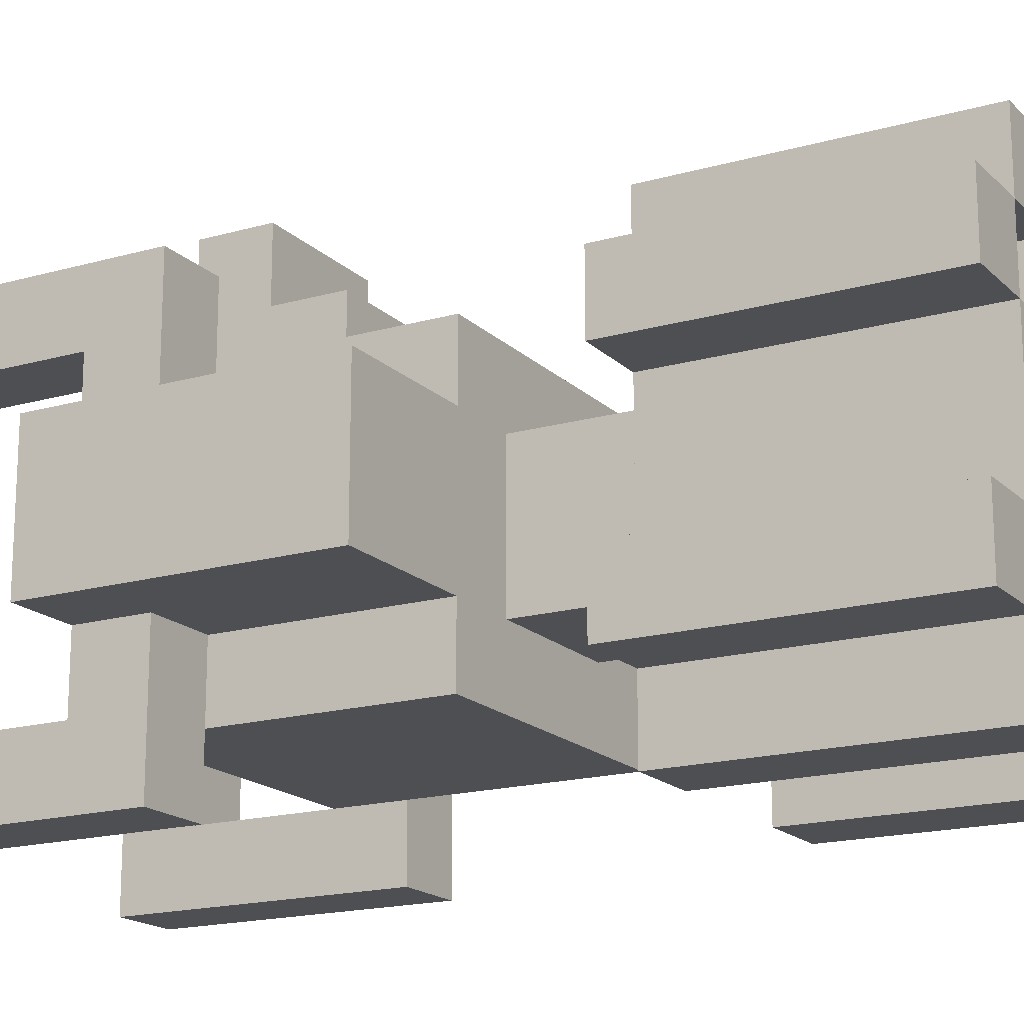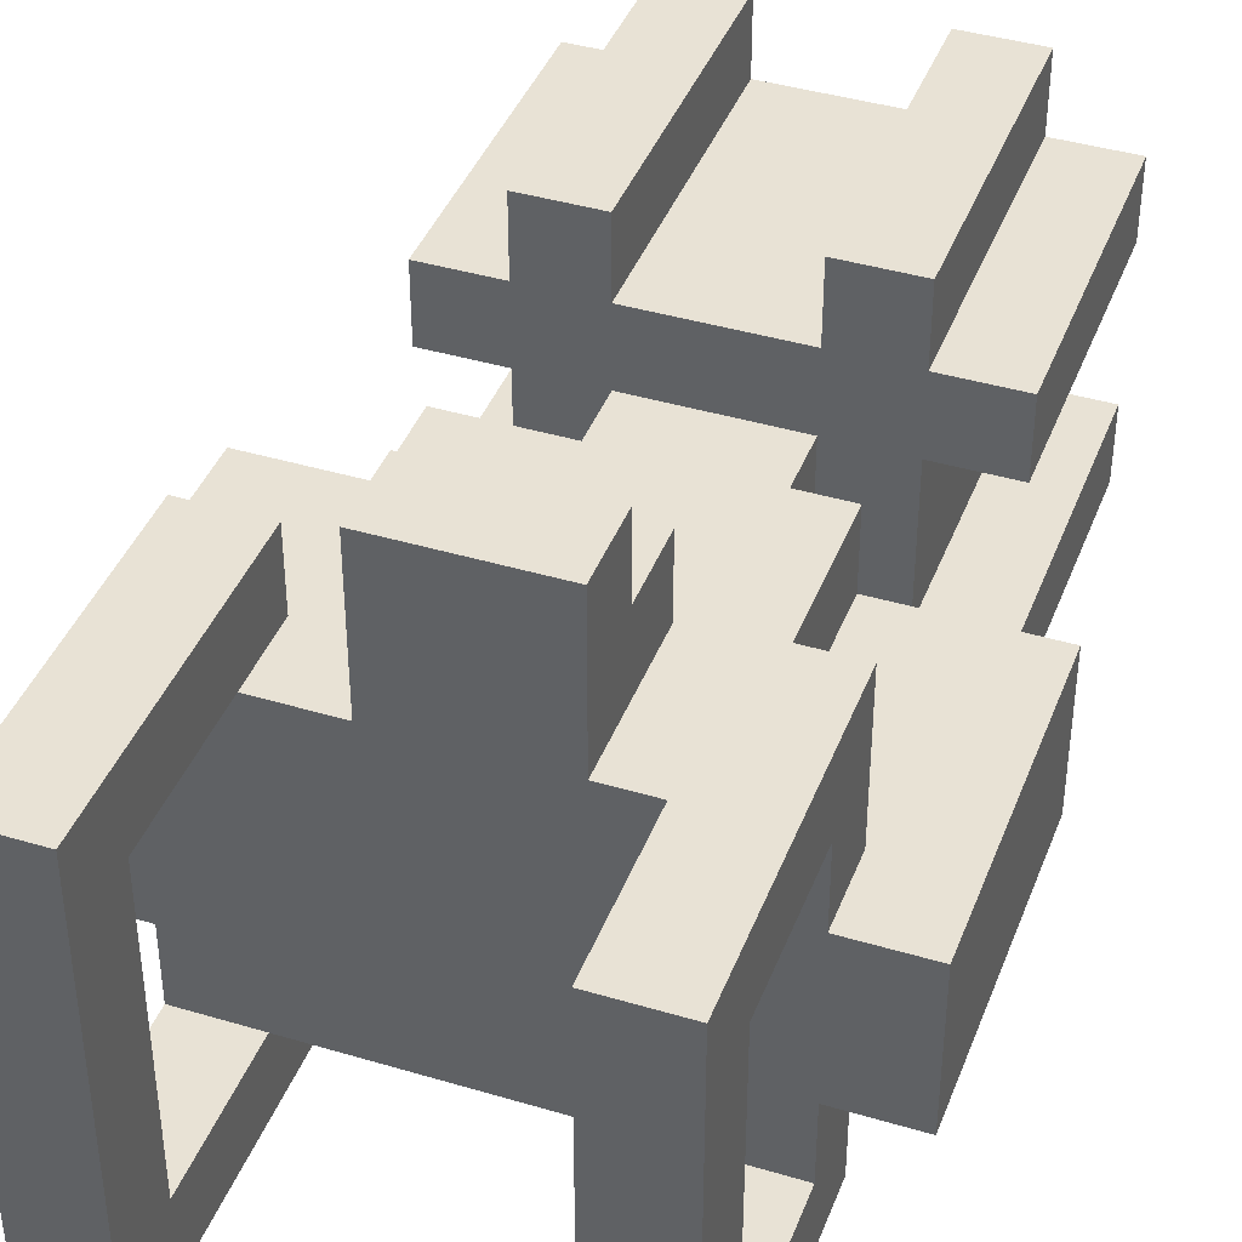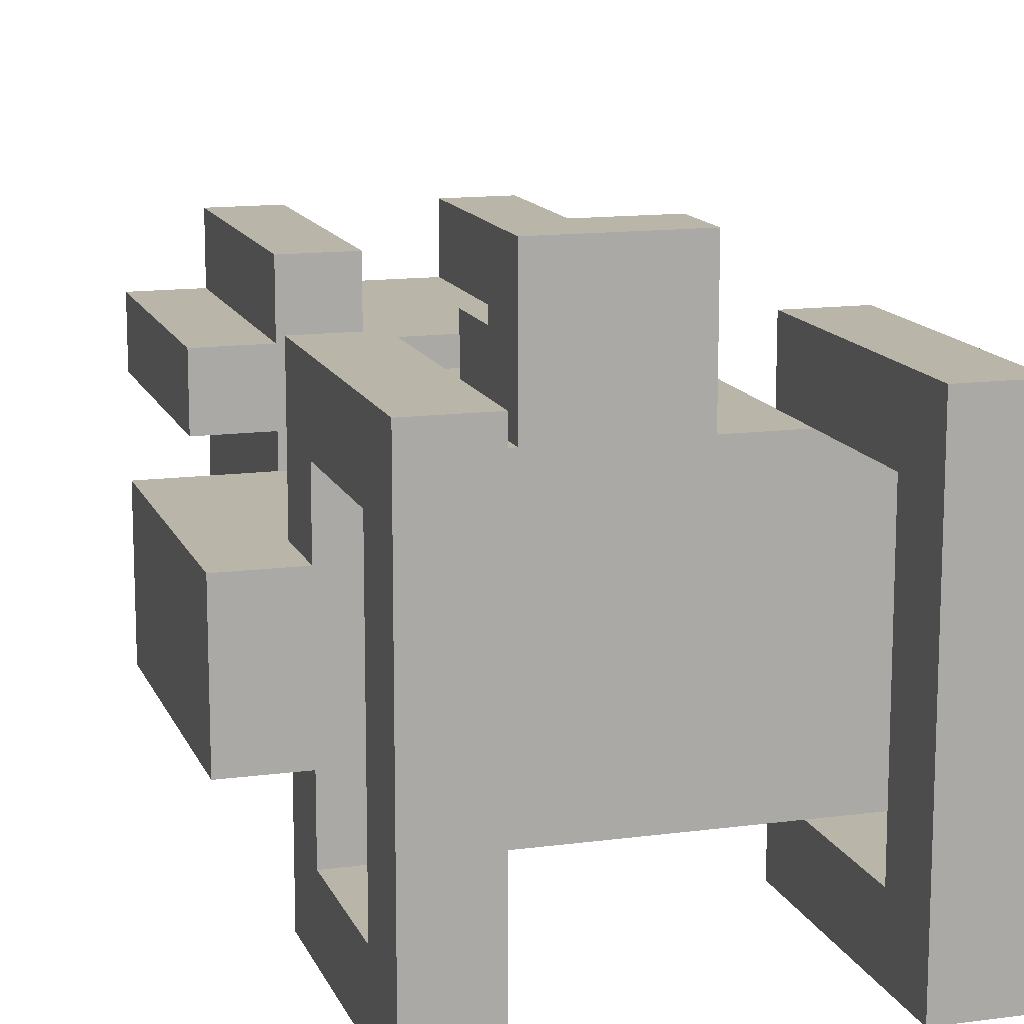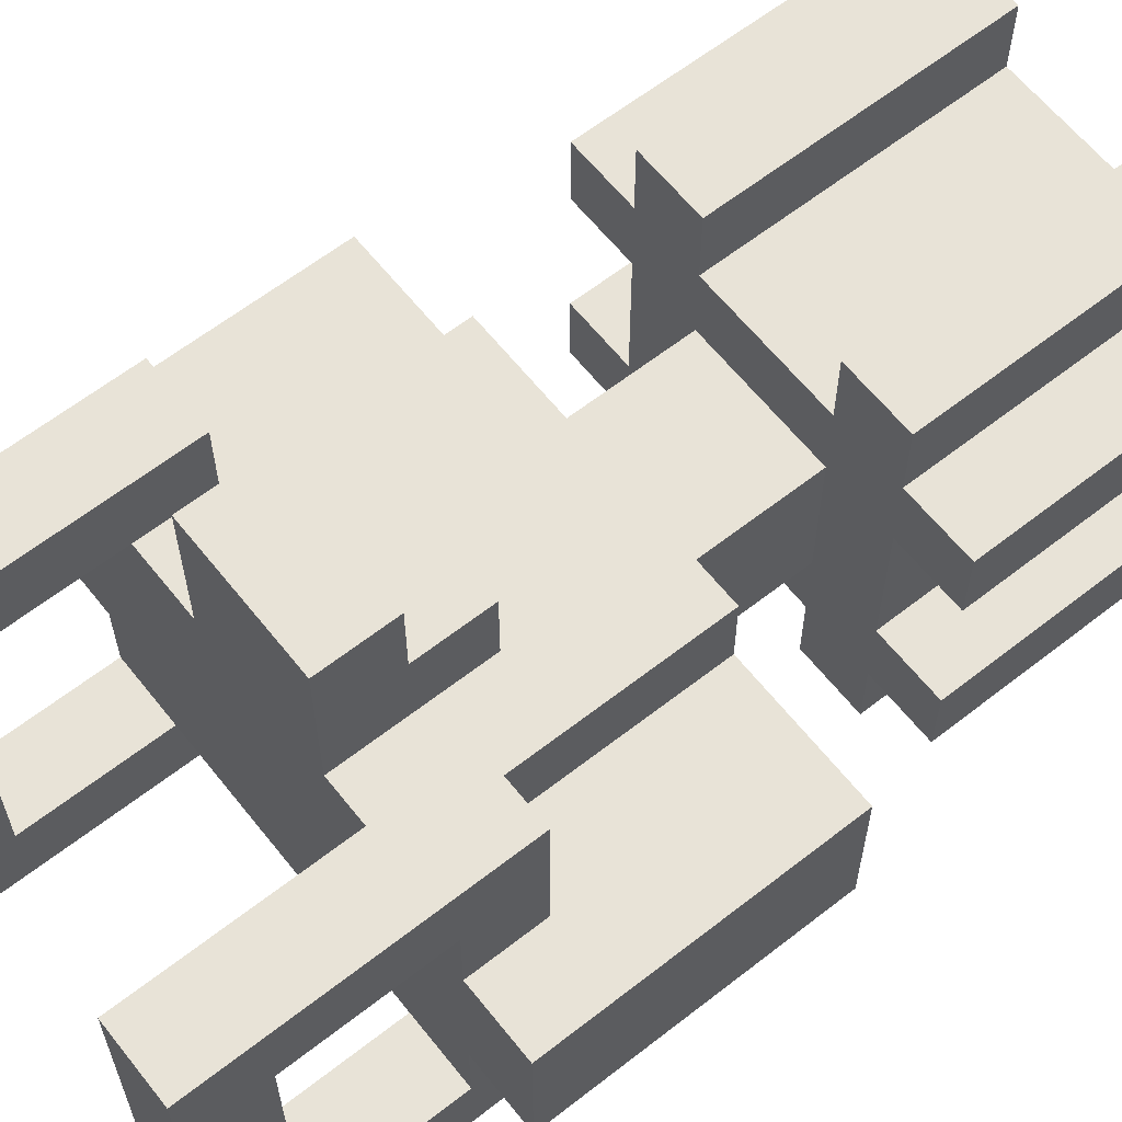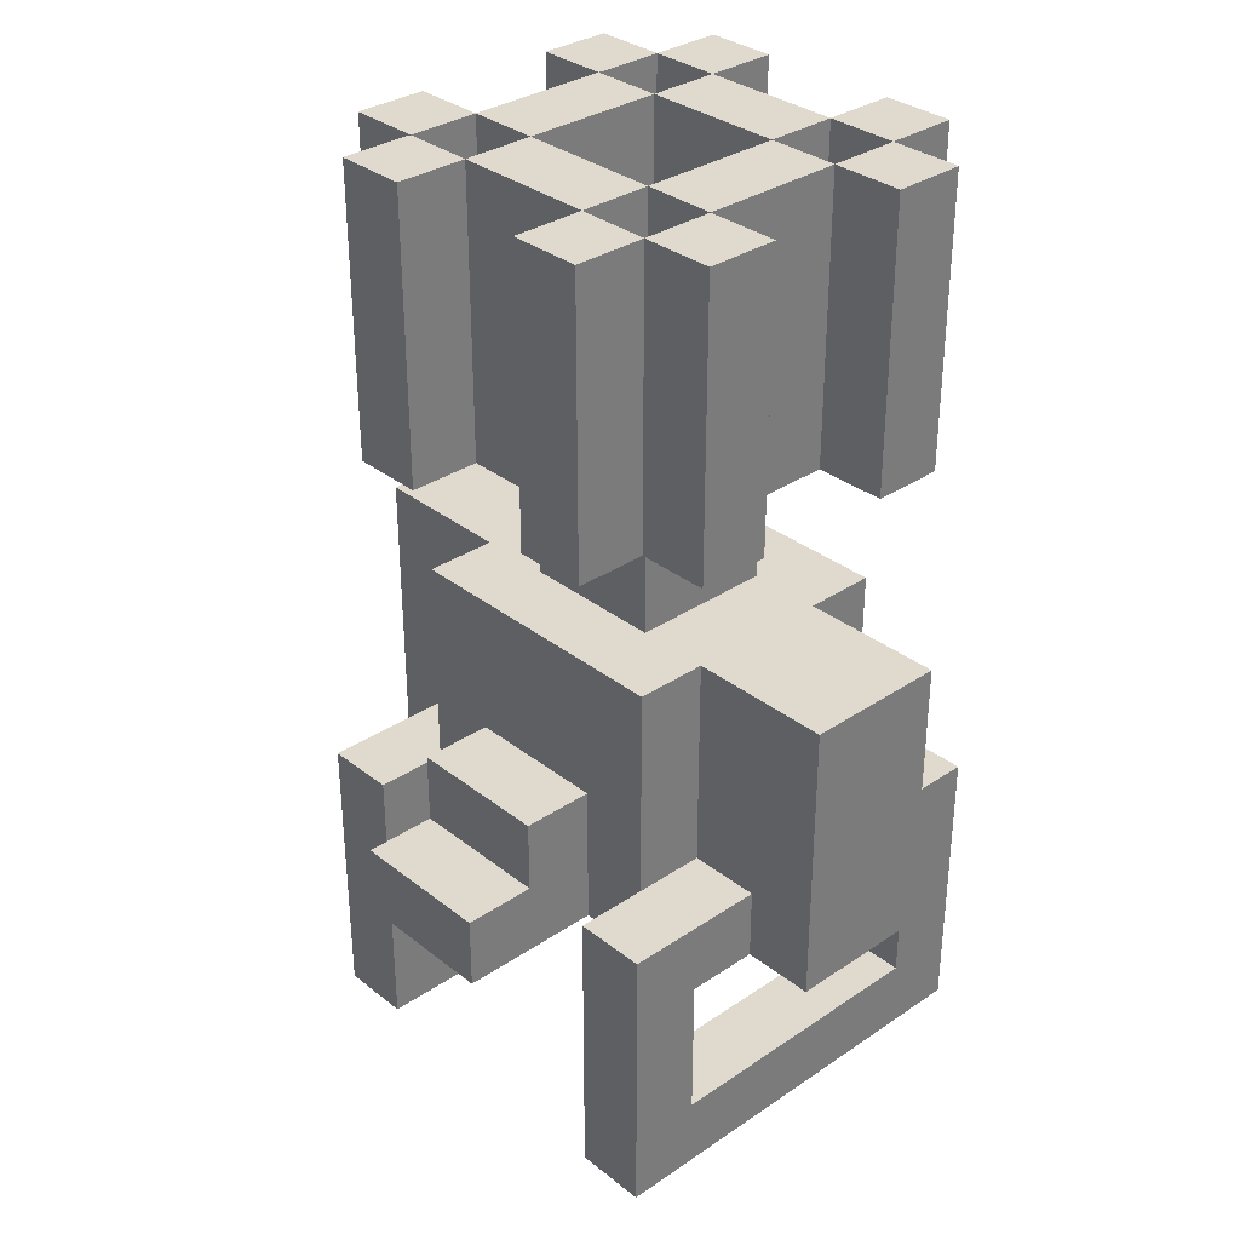
<metadata>
{"format":"obj","ext":"obj","renderer":"f3d","projection":"perspective","resolution":1024,"background":"white","views":[{"elev":-17.5,"azim":-60.5,"up":"+Y"},{"elev":40.9,"azim":-160.0,"up":"+Y"},{"elev":13.5,"azim":163.2,"up":"+Y"},{"elev":62.3,"azim":-128.4,"up":"+Y"},{"elev":32.9,"azim":-132.9,"up":"+Z"}]}
</metadata>
<code>
g GattlingTurretUpgrade
v -4 5 2
v -4 5 -2
v -4 7 2
v -4 7 -2
v -3 3 -1
v -3 3 -5
v -3 4 8
v -3 4 4
v -3 4 -2
v -3 4 -4
v -3 5 8
v -3 5 4
v -3 5 -1
v -3 5 -2
v -3 7 8
v -3 7 4
v -3 7 -1
v -3 7 -2
v -3 8 8
v -3 8 4
v -3 8 -2
v -3 8 -4
v -3 9 -1
v -3 9 -5
v -2 3 8
v -2 3 4
v -2 4 8
v -2 4 4
v -2 4 2
v -2 4 -1
v -2 5 8
v -2 5 4
v -2 5 2
v -2 5 -1
v -2 7 8
v -2 7 4
v -2 7 2
v -2 7 -1
v -2 8 8
v -2 8 4
v -2 8 2
v -2 8 -1
v -2 9 8
v -2 9 4
v -1 4 8
v -1 4 6
v -1 5 8
v -1 5 6
v -1 5 4
v -1 5 2
v -1 7 8
v -1 7 6
v -1 7 4
v -1 7 2
v -1 8 8
v -1 8 6
v -1 8 -0
v -1 8 -2
v -1 9 -0
v -1 9 -1
v -1 10 -1
v -1 10 -2
v 1 3 8
v 1 3 4
v 1 4 8
v 1 4 4
v 1 5 8
v 1 5 6
v 1 7 8
v 1 7 6
v 1 8 8
v 1 8 4
v 1 9 8
v 1 9 4
v 2 3 -1
v 2 3 -5
v 2 4 8
v 2 4 6
v 2 4 -1
v 2 4 -2
v 2 4 -4
v 2 5 8
v 2 5 6
v 2 7 8
v 2 7 6
v 2 8 8
v 2 8 6
v 2 8 -1
v 2 8 -2
v 2 8 -4
v 2 9 -1
v 2 9 -5
v -2 3 -1
v -2 3 -5
v -2 4 8
v -2 4 6
v -2 4 -1
v -2 4 -2
v -2 4 -4
v -2 5 8
v -2 5 6
v -2 7 8
v -2 7 6
v -2 8 8
v -2 8 6
v -2 8 -1
v -2 8 -2
v -2 8 -4
v -2 9 -1
v -2 9 -5
v -1 3 8
v -1 3 4
v -1 4 8
v -1 4 4
v -1 5 8
v -1 5 6
v -1 7 8
v -1 7 6
v -1 8 8
v -1 8 4
v -1 9 8
v -1 9 4
v 1 4 8
v 1 4 6
v 1 5 8
v 1 5 6
v 1 5 4
v 1 5 2
v 1 7 8
v 1 7 6
v 1 7 4
v 1 7 2
v 1 8 8
v 1 8 6
v 1 8 -0
v 1 8 -2
v 1 9 -0
v 1 9 -1
v 1 10 -1
v 1 10 -2
v 2 3 8
v 2 3 4
v 2 4 8
v 2 4 4
v 2 4 2
v 2 4 -1
v 2 5 8
v 2 5 4
v 2 5 2
v 2 5 -1
v 2 7 8
v 2 7 4
v 2 7 2
v 2 7 -1
v 2 8 8
v 2 8 4
v 2 8 2
v 2 8 -1
v 2 9 8
v 2 9 4
v 3 3 -1
v 3 3 -5
v 3 4 8
v 3 4 4
v 3 4 -2
v 3 4 -4
v 3 5 8
v 3 5 4
v 3 5 -1
v 3 5 -2
v 3 7 8
v 3 7 4
v 3 7 -1
v 3 7 -2
v 3 8 8
v 3 8 4
v 3 8 -2
v 3 8 -4
v 3 9 -1
v 3 9 -5
v 4 5 2
v 4 5 -2
v 4 7 2
v 4 7 -2
v -3 4 8
v -3 5 8
v -3 7 8
v -3 8 8
v -2 3 8
v -2 4 8
v -2 5 8
v -2 7 8
v -2 8 8
v -2 9 8
v -1 3 8
v -1 4 8
v -1 5 8
v -1 7 8
v -1 8 8
v -1 9 8
v 1 3 8
v 1 4 8
v 1 5 8
v 1 7 8
v 1 8 8
v 1 9 8
v 2 3 8
v 2 4 8
v 2 5 8
v 2 7 8
v 2 8 8
v 2 9 8
v 3 4 8
v 3 5 8
v 3 7 8
v 3 8 8
v -2 4 6
v -2 5 6
v -2 7 6
v -2 8 6
v -1 4 6
v -1 5 6
v -1 7 6
v -1 8 6
v 1 4 6
v 1 5 6
v 1 7 6
v 1 8 6
v 2 4 6
v 2 5 6
v 2 7 6
v 2 8 6
v -4 5 2
v -4 7 2
v -2 4 2
v -2 5 2
v -2 7 2
v -2 8 2
v -1 5 2
v -1 7 2
v 1 5 2
v 1 7 2
v 2 4 2
v 2 5 2
v 2 7 2
v 2 8 2
v 4 5 2
v 4 7 2
v -1 8 -0
v -1 9 -0
v 1 8 -0
v 1 9 -0
v -3 3 -1
v -3 5 -1
v -3 7 -1
v -3 9 -1
v -2 3 -1
v -2 4 -1
v -2 5 -1
v -2 7 -1
v -2 8 -1
v -2 9 -1
v -1 9 -1
v -1 10 -1
v 1 9 -1
v 1 10 -1
v 2 3 -1
v 2 4 -1
v 2 5 -1
v 2 7 -1
v 2 8 -1
v 2 9 -1
v 3 3 -1
v 3 5 -1
v 3 7 -1
v 3 9 -1
v -3 4 -4
v -3 8 -4
v -2 4 -4
v -2 8 -4
v 2 4 -4
v 2 8 -4
v 3 4 -4
v 3 8 -4
v -3 4 4
v -3 5 4
v -3 7 4
v -3 8 4
v -2 3 4
v -2 4 4
v -2 5 4
v -2 7 4
v -2 8 4
v -2 9 4
v -1 3 4
v -1 4 4
v -1 5 4
v -1 7 4
v -1 8 4
v -1 9 4
v 1 3 4
v 1 4 4
v 1 5 4
v 1 7 4
v 1 8 4
v 1 9 4
v 2 3 4
v 2 4 4
v 2 5 4
v 2 7 4
v 2 8 4
v 2 9 4
v 3 4 4
v 3 5 4
v 3 7 4
v 3 8 4
v -4 5 -2
v -4 7 -2
v -3 4 -2
v -3 5 -2
v -3 7 -2
v -3 8 -2
v -2 4 -2
v -2 8 -2
v -1 8 -2
v -1 10 -2
v 1 8 -2
v 1 10 -2
v 2 4 -2
v 2 8 -2
v 3 4 -2
v 3 5 -2
v 3 7 -2
v 3 8 -2
v 4 5 -2
v 4 7 -2
v -3 3 -5
v -3 9 -5
v -2 3 -5
v -2 9 -5
v 2 3 -5
v 2 9 -5
v 3 3 -5
v 3 9 -5
v -2 3 8
v -1 3 8
v 1 3 8
v 2 3 8
v -2 3 4
v -1 3 4
v 1 3 4
v 2 3 4
v -3 3 -1
v -2 3 -1
v 2 3 -1
v 3 3 -1
v -3 3 -5
v -2 3 -5
v 2 3 -5
v 3 3 -5
v -3 4 8
v -2 4 8
v -1 4 8
v 1 4 8
v 2 4 8
v 3 4 8
v -3 4 4
v -2 4 4
v -1 4 4
v 1 4 4
v 2 4 4
v 3 4 4
v -2 4 2
v 2 4 2
v -2 4 -1
v 2 4 -1
v -2 4 -2
v 2 4 -2
v -2 5 8
v -1 5 8
v 1 5 8
v 2 5 8
v -2 5 6
v -1 5 6
v 1 5 6
v 2 5 6
v -1 5 4
v 1 5 4
v -4 5 2
v -2 5 2
v -1 5 2
v 1 5 2
v 2 5 2
v 4 5 2
v -3 5 -1
v -2 5 -1
v 2 5 -1
v 3 5 -1
v -4 5 -2
v -3 5 -2
v 3 5 -2
v 4 5 -2
v -3 7 8
v -2 7 8
v -1 7 8
v 1 7 8
v 2 7 8
v 3 7 8
v -1 7 6
v 1 7 6
v -3 7 4
v -2 7 4
v 2 7 4
v 3 7 4
v -2 8 8
v -1 8 8
v 1 8 8
v 2 8 8
v -2 8 6
v -1 8 6
v 1 8 6
v 2 8 6
v -3 8 -2
v -2 8 -2
v 2 8 -2
v 3 8 -2
v -3 8 -4
v -2 8 -4
v 2 8 -4
v 3 8 -4
v -2 4 8
v -1 4 8
v 1 4 8
v 2 4 8
v -2 4 6
v -1 4 6
v 1 4 6
v 2 4 6
v -3 4 -2
v -2 4 -2
v 2 4 -2
v 3 4 -2
v -3 4 -4
v -2 4 -4
v 2 4 -4
v 3 4 -4
v -3 5 8
v -2 5 8
v -1 5 8
v 1 5 8
v 2 5 8
v 3 5 8
v -1 5 6
v 1 5 6
v -3 5 4
v -2 5 4
v 2 5 4
v 3 5 4
v -2 7 8
v -1 7 8
v 1 7 8
v 2 7 8
v -2 7 6
v -1 7 6
v 1 7 6
v 2 7 6
v -1 7 4
v 1 7 4
v -4 7 2
v -2 7 2
v -1 7 2
v 1 7 2
v 2 7 2
v 4 7 2
v -3 7 -1
v -2 7 -1
v 2 7 -1
v 3 7 -1
v -4 7 -2
v -3 7 -2
v 3 7 -2
v 4 7 -2
v -3 8 8
v -2 8 8
v -1 8 8
v 1 8 8
v 2 8 8
v 3 8 8
v -3 8 4
v -2 8 4
v -1 8 4
v 1 8 4
v 2 8 4
v 3 8 4
v -2 8 2
v 2 8 2
v -1 8 -0
v 1 8 -0
v -2 8 -1
v 2 8 -1
v -2 8 -2
v -1 8 -2
v 1 8 -2
v 2 8 -2
v -2 9 8
v -1 9 8
v 1 9 8
v 2 9 8
v -2 9 4
v -1 9 4
v 1 9 4
v 2 9 4
v -1 9 -0
v 1 9 -0
v -3 9 -1
v -2 9 -1
v -1 9 -1
v 1 9 -1
v 2 9 -1
v 3 9 -1
v -3 9 -5
v -2 9 -5
v 2 9 -5
v 3 9 -5
v -1 10 -1
v 1 10 -1
v -1 10 -2
v 1 10 -2
f 3 2 1
f 4 2 3
f 9 6 5
f 10 6 9
f 11 8 7
f 12 8 11
f 13 9 5
f 14 9 13
f 19 16 15
f 20 16 19
f 21 18 17
f 22 6 10
f 23 21 17
f 23 22 21
f 24 6 22
f 24 22 23
f 27 26 25
f 28 26 27
f 33 30 29
f 34 30 33
f 35 32 31
f 36 32 35
f 41 38 37
f 42 38 41
f 43 40 39
f 44 40 43
f 47 46 45
f 48 46 47
f 53 50 49
f 54 50 53
f 55 52 51
f 56 52 55
f 59 58 57
f 60 58 59
f 61 58 60
f 62 58 61
f 65 64 63
f 66 64 65
f 69 68 67
f 70 68 69
f 73 72 71
f 74 72 73
f 79 76 75
f 80 76 79
f 81 76 80
f 82 78 77
f 83 78 82
f 86 85 84
f 87 85 86
f 90 76 81
f 91 89 88
f 91 90 89
f 92 76 90
f 92 90 91
f 93 94 97
f 97 94 98
f 98 94 99
f 95 96 100
f 100 96 101
f 102 103 104
f 104 103 105
f 99 94 108
f 106 107 109
f 107 108 109
f 108 94 110
f 109 108 110
f 111 112 113
f 113 112 114
f 115 116 117
f 117 116 118
f 119 120 121
f 121 120 122
f 123 124 125
f 125 124 126
f 127 128 131
f 131 128 132
f 129 130 133
f 133 130 134
f 135 136 137
f 137 136 138
f 138 136 139
f 139 136 140
f 141 142 143
f 143 142 144
f 145 146 149
f 149 146 150
f 147 148 151
f 151 148 152
f 153 154 157
f 157 154 158
f 155 156 159
f 159 156 160
f 161 162 165
f 165 162 166
f 163 164 167
f 167 164 168
f 161 165 169
f 169 165 170
f 171 172 175
f 175 172 176
f 173 174 177
f 166 162 178
f 173 177 179
f 177 178 179
f 178 162 180
f 179 178 180
f 181 182 183
f 183 182 184
f 190 186 185
f 191 186 190
f 192 188 187
f 193 188 192
f 195 190 189
f 196 190 195
f 197 192 191
f 198 192 197
f 199 194 193
f 200 194 199
f 202 197 196
f 203 197 202
f 204 199 198
f 205 199 204
f 207 202 201
f 208 202 207
f 209 204 203
f 210 204 209
f 211 206 205
f 212 206 211
f 213 209 208
f 214 209 213
f 215 211 210
f 216 211 215
f 221 218 217
f 222 218 221
f 223 220 219
f 224 220 223
f 226 223 222
f 227 223 226
f 229 226 225
f 230 226 229
f 231 228 227
f 232 228 231
f 236 234 233
f 237 234 236
f 239 236 235
f 239 238 237
f 239 237 236
f 240 238 239
f 241 239 235
f 242 238 240
f 243 241 235
f 243 242 241
f 244 242 243
f 245 238 242
f 245 242 244
f 246 238 245
f 247 245 244
f 248 245 247
f 251 250 249
f 252 250 251
f 257 254 253
f 258 254 257
f 259 254 258
f 260 256 255
f 261 256 260
f 262 256 261
f 265 264 263
f 266 264 265
f 273 268 267
f 273 269 268
f 274 269 273
f 275 272 271
f 275 271 270
f 276 272 275
f 279 278 277
f 280 278 279
f 283 282 281
f 284 282 283
f 285 286 290
f 290 286 291
f 287 288 292
f 292 288 293
f 290 291 295
f 293 294 295
f 292 293 295
f 291 292 295
f 289 290 295
f 295 294 296
f 296 294 297
f 297 294 298
f 298 294 299
f 299 294 300
f 296 297 302
f 302 297 303
f 298 299 304
f 304 299 305
f 302 303 307
f 305 306 307
f 304 305 307
f 303 304 307
f 301 302 307
f 307 306 308
f 308 306 309
f 309 306 310
f 310 306 311
f 311 306 312
f 308 309 313
f 313 309 314
f 310 311 315
f 315 311 316
f 317 318 320
f 320 318 321
f 319 320 323
f 321 322 323
f 320 321 323
f 323 322 324
f 323 324 325
f 323 325 327
f 325 326 327
f 327 326 328
f 323 327 329
f 329 327 330
f 329 330 331
f 331 330 332
f 332 330 333
f 333 330 334
f 332 333 335
f 335 333 336
f 337 338 339
f 339 338 340
f 341 342 343
f 343 342 344
f 349 346 345
f 350 346 349
f 351 348 347
f 352 348 351
f 357 354 353
f 358 354 357
f 359 356 355
f 360 356 359
f 367 362 361
f 368 362 367
f 369 364 363
f 370 364 369
f 371 366 365
f 372 366 371
f 375 374 373
f 376 374 375
f 377 376 375
f 378 376 377
f 383 380 379
f 384 380 383
f 385 382 381
f 386 382 385
f 391 388 387
f 392 388 391
f 395 390 389
f 396 390 395
f 397 394 393
f 398 394 397
f 399 395 389
f 400 395 399
f 401 394 398
f 402 394 401
f 409 406 405
f 410 406 409
f 411 404 403
f 412 404 411
f 413 408 407
f 414 408 413
f 419 416 415
f 420 416 419
f 421 418 417
f 422 418 421
f 427 424 423
f 428 424 427
f 429 426 425
f 430 426 429
f 431 432 435
f 435 432 436
f 433 434 437
f 437 434 438
f 439 440 443
f 443 440 444
f 441 442 445
f 445 442 446
f 449 450 453
f 453 450 454
f 447 448 455
f 455 448 456
f 451 452 457
f 457 452 458
f 459 460 463
f 463 460 464
f 461 462 465
f 465 462 466
f 467 468 471
f 471 468 472
f 469 470 475
f 475 470 476
f 473 474 477
f 477 474 478
f 469 475 479
f 479 475 480
f 478 474 481
f 481 474 482
f 483 484 489
f 489 484 490
f 485 486 491
f 491 486 492
f 487 488 493
f 493 488 494
f 495 496 497
f 497 496 498
f 495 497 499
f 498 496 500
f 499 497 501
f 501 497 502
f 498 500 503
f 503 500 504
f 505 506 509
f 509 506 510
f 507 508 511
f 511 508 512
f 513 514 517
f 517 514 518
f 515 516 521
f 521 516 522
f 519 520 523
f 523 520 524
f 525 526 527
f 527 526 528

</code>
